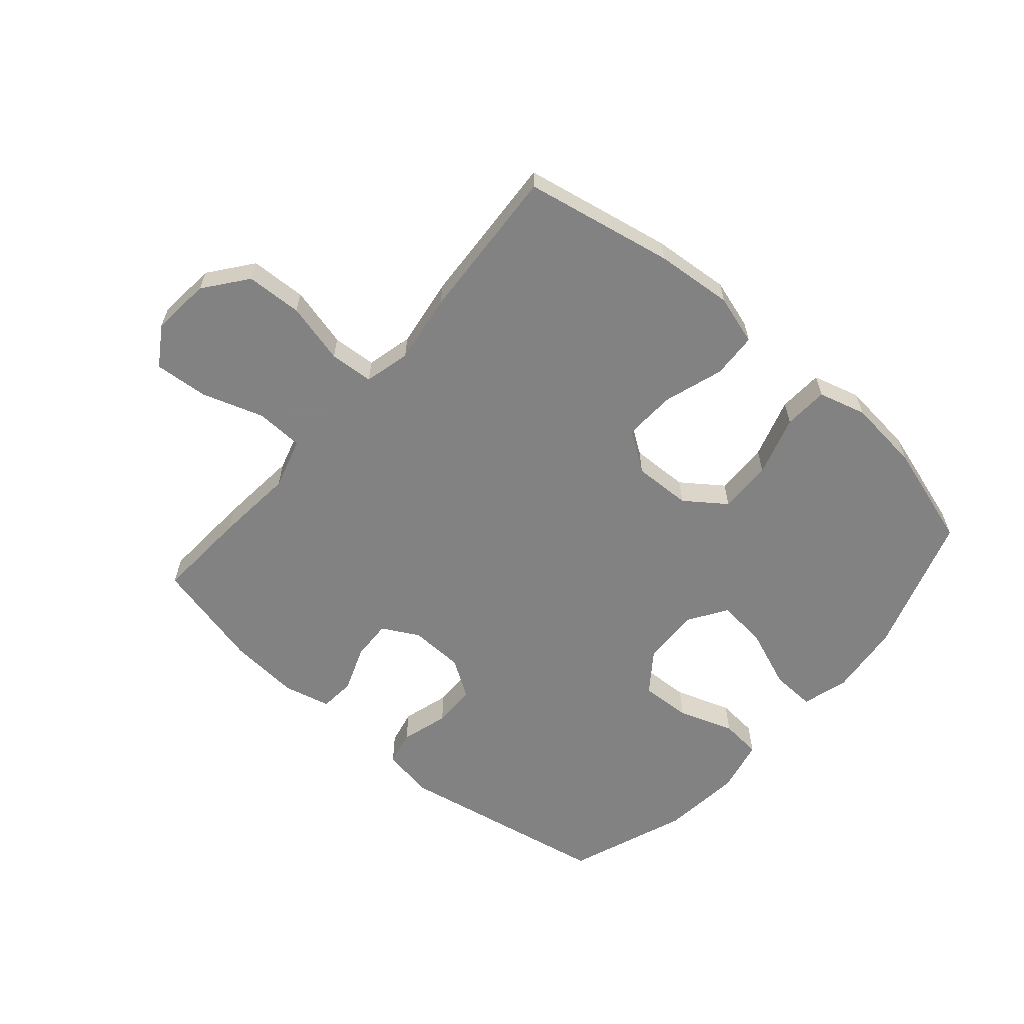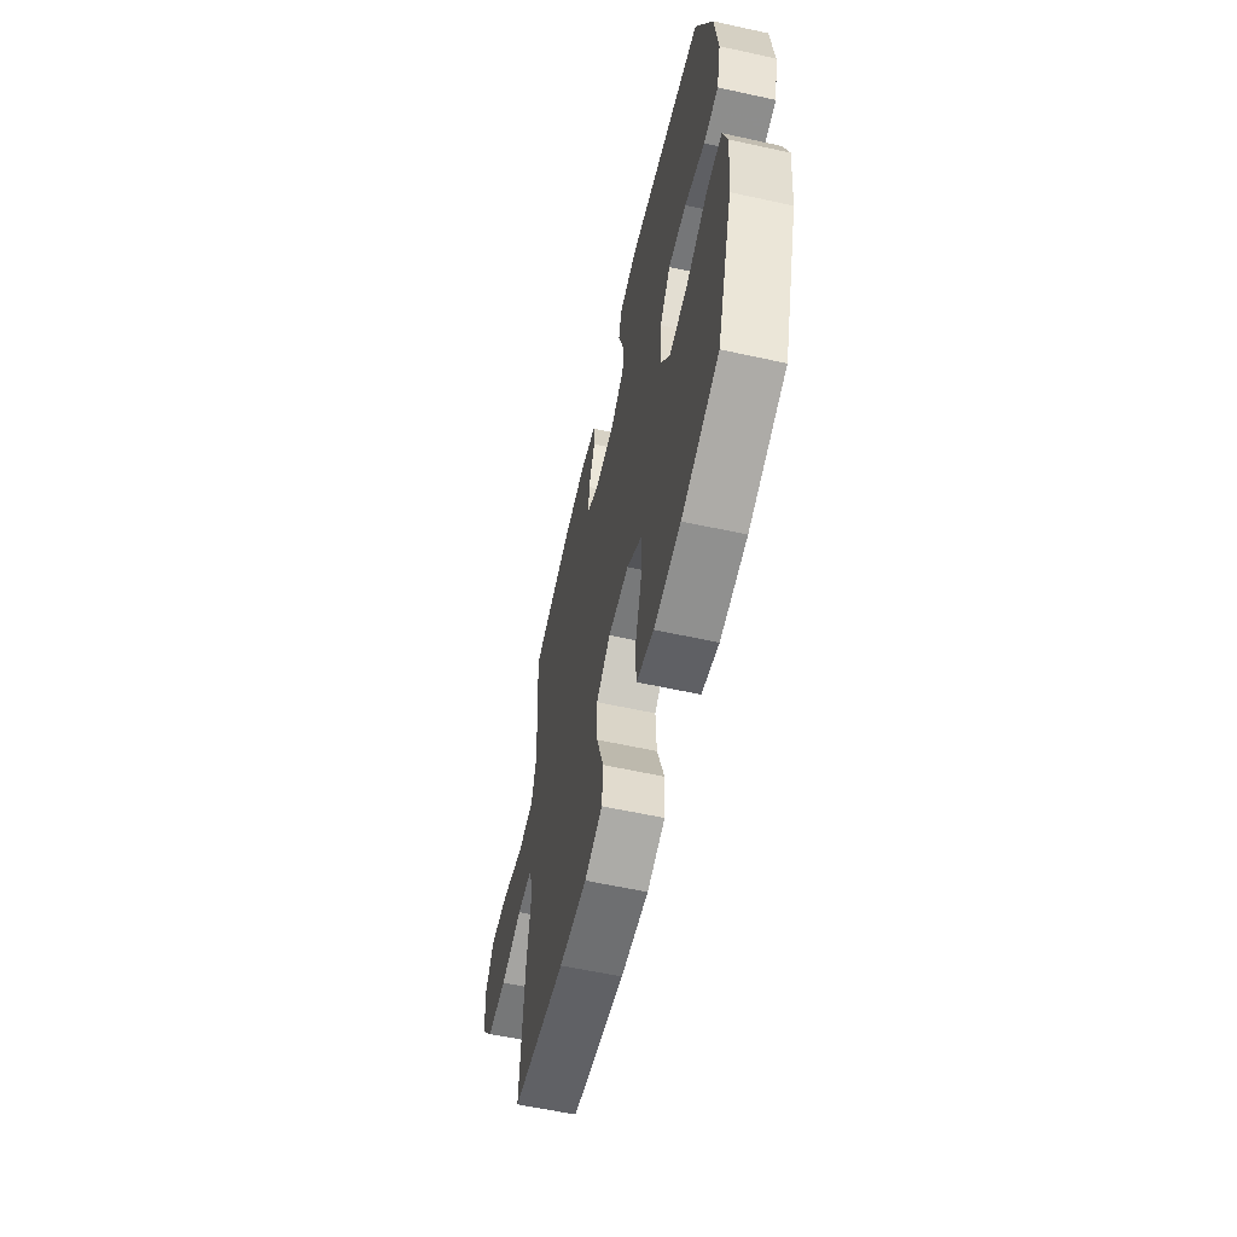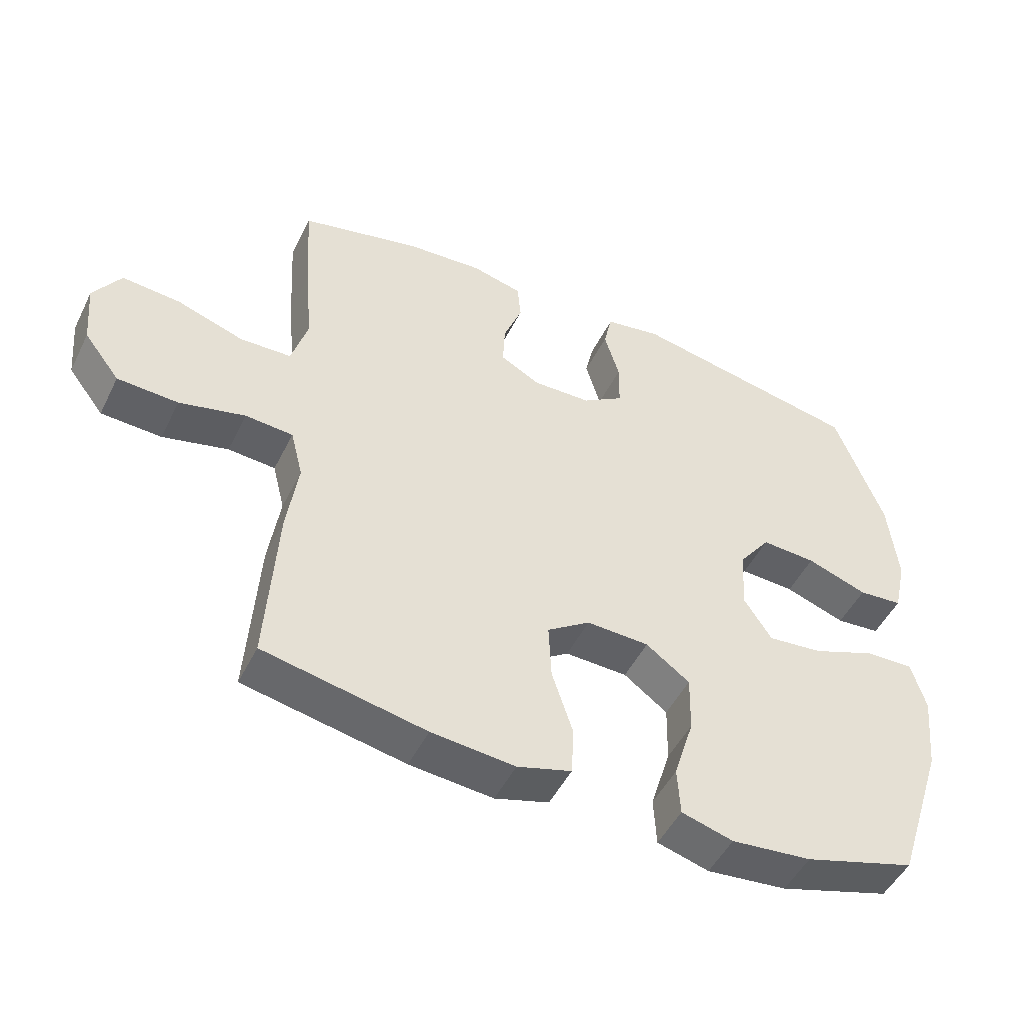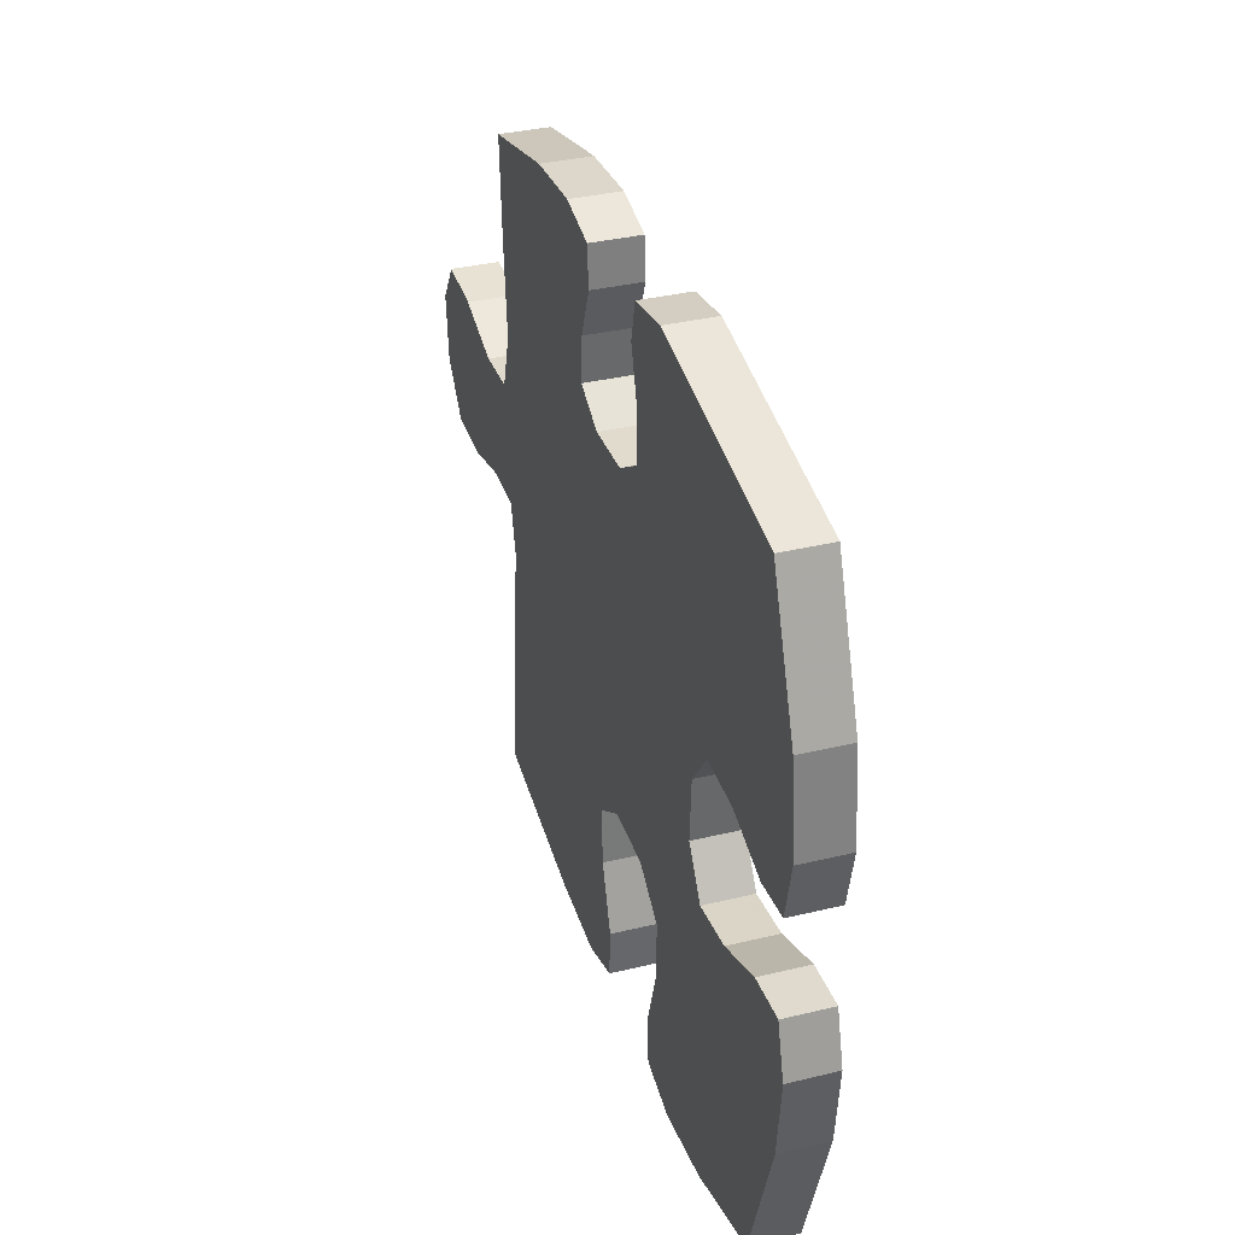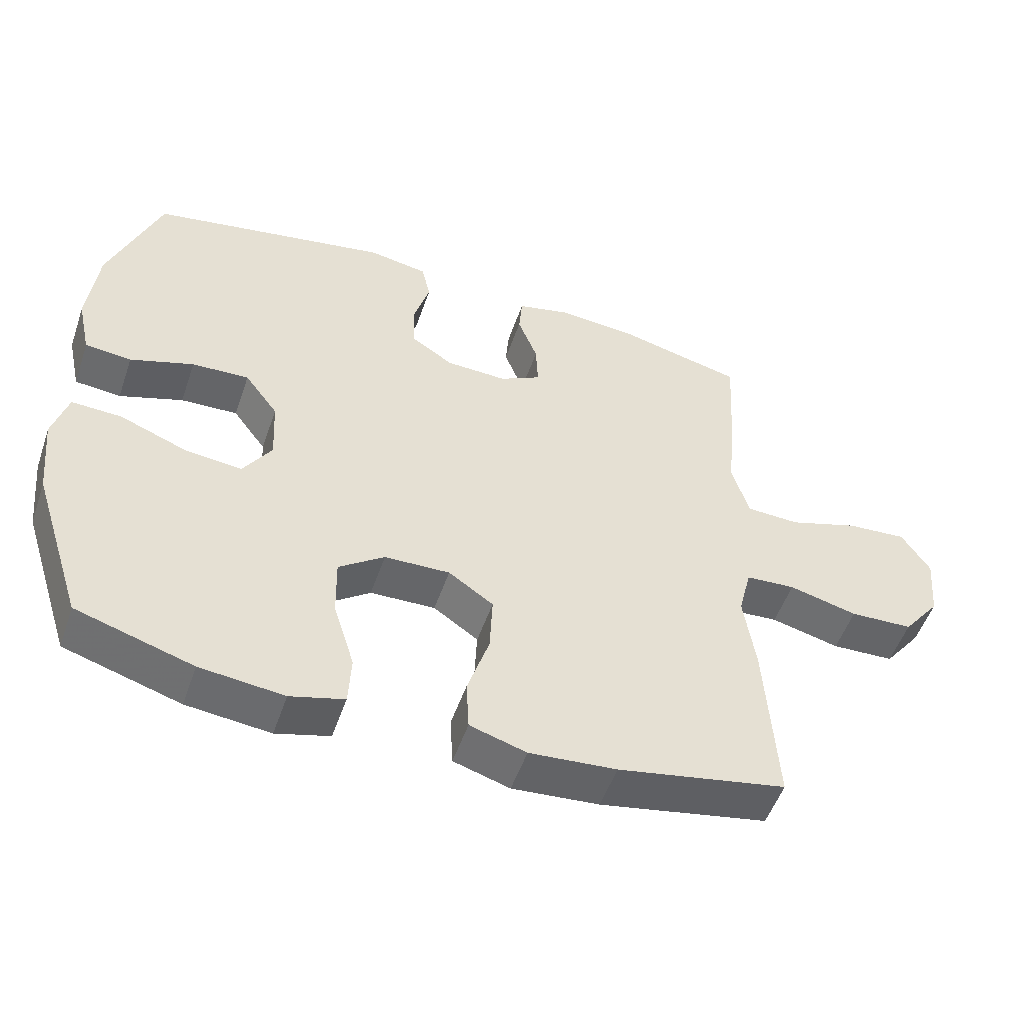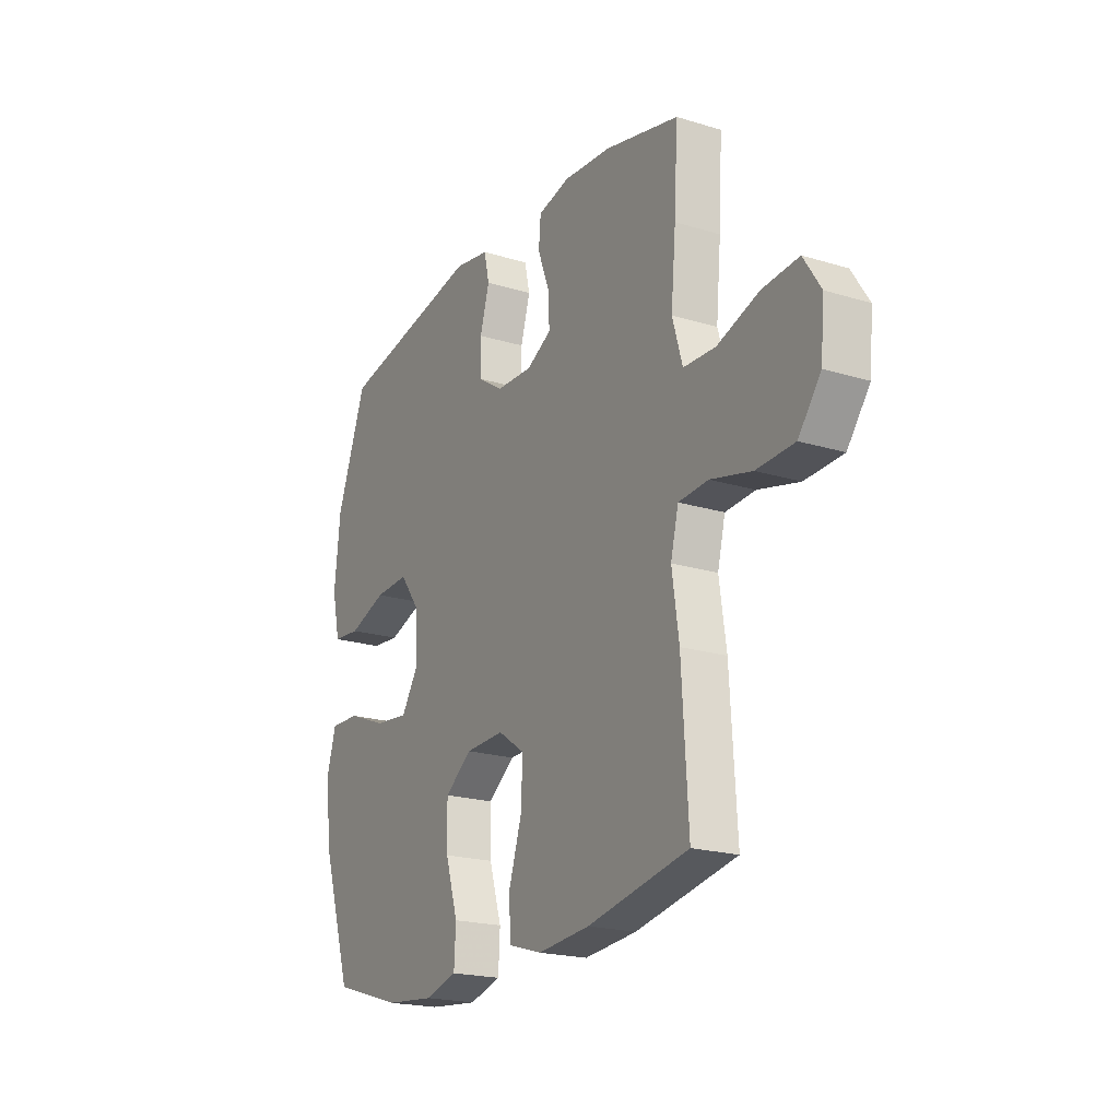
<metadata>
{"format":"obj","ext":"obj","renderer":"f3d","projection":"perspective","resolution":1024,"background":"white","views":[{"elev":-60.9,"azim":139.1,"up":"+Y"},{"elev":-59.5,"azim":-102.7,"up":"+Z"},{"elev":-49.1,"azim":154.3,"up":"+Z"},{"elev":35.3,"azim":-107.8,"up":"+Z"},{"elev":-52.2,"azim":-18.9,"up":"+Z"},{"elev":-20.5,"azim":61.0,"up":"+Z"}]}
</metadata>
<code>
v -0.5 0.07 -0.5
v -0.576 0.07 -0.267
v -0.589 0.07 -0.145
v -0.567 0.07 -0.068
v -0.493 0.07 -0.071
v -0.395 0.07 -0.109
v -0.311 0.07 -0.118
v -0.269 0.07 -0.053
v -0.274 0.07 0.043
v -0.323 0.07 0.109
v -0.407 0.07 0.105
v -0.5 0.07 0.073
v -0.568 0.07 0.079
v -0.588 0.07 0.168
v -0.574 0.07 0.302
v -0.5 0.07 0.5
v -0.145 0.07 0.567
v -0.058 0.07 0.552
v -0.045 0.07 0.494
v -0.068 0.07 0.415
v -0.067 0.07 0.343
v -0.004 0.07 0.302
v 0.086 0.07 0.299
v 0.147 0.07 0.332
v 0.144 0.07 0.399
v 0.115 0.07 0.475
v 0.12 0.07 0.534
v 0.198 0.07 0.553
v 0.316 0.07 0.544
v 0.5 0.07 0.5
v 0.491 0.07 0.346
v 0.479 0.07 0.215
v 0.504 0.07 0.13
v 0.583 0.07 0.127
v 0.686 0.07 0.161
v 0.775 0.07 0.168
v 0.817 0.07 0.103
v 0.808 0.07 0.005
v 0.753 0.07 -0.066
v 0.66 0.07 -0.07
v 0.559 0.07 -0.045
v 0.486 0.07 -0.05
v 0.467 0.07 -0.126
v 0.484 0.07 -0.242
v 0.5 0.07 -0.5
v 0.252 0.07 -0.548
v 0.124 0.07 -0.559
v 0.041 0.07 -0.534
v 0.037 0.07 -0.459
v 0.069 0.07 -0.36
v 0.073 0.07 -0.273
v 0.007 0.07 -0.228
v -0.089 0.07 -0.231
v -0.156 0.07 -0.28
v -0.154 0.07 -0.369
v -0.123 0.07 -0.469
v -0.127 0.07 -0.543
v -0.206 0.07 -0.565
v -0.329 0.07 -0.552
v -0.5 0 -0.5
v -0.576 0 -0.267
v -0.589 0 -0.145
v -0.567 0 -0.068
v -0.493 0 -0.071
v -0.395 0 -0.109
v -0.311 0 -0.118
v -0.269 0 -0.053
v -0.274 0 0.043
v -0.323 0 0.109
v -0.407 0 0.105
v -0.5 0 0.073
v -0.568 0 0.079
v -0.588 0 0.168
v -0.574 0 0.302
v -0.5 0 0.5
v -0.145 0 0.567
v -0.058 0 0.552
v -0.045 0 0.494
v -0.068 0 0.415
v -0.067 0 0.343
v -0.004 0 0.302
v 0.086 0 0.299
v 0.147 0 0.332
v 0.144 0 0.399
v 0.115 0 0.475
v 0.12 0 0.534
v 0.198 0 0.553
v 0.316 0 0.544
v 0.5 0 0.5
v 0.491 0 0.346
v 0.479 0 0.215
v 0.504 0 0.13
v 0.583 0 0.127
v 0.686 0 0.161
v 0.775 0 0.168
v 0.817 0 0.103
v 0.808 0 0.005
v 0.753 0 -0.066
v 0.66 0 -0.07
v 0.559 0 -0.045
v 0.486 0 -0.05
v 0.467 0 -0.126
v 0.484 0 -0.242
v 0.5 0 -0.5
v 0.252 0 -0.548
v 0.124 0 -0.559
v 0.041 0 -0.534
v 0.037 0 -0.459
v 0.069 0 -0.36
v 0.073 0 -0.273
v 0.007 0 -0.228
v -0.089 0 -0.231
v -0.156 0 -0.28
v -0.154 0 -0.369
v -0.123 0 -0.469
v -0.127 0 -0.543
v -0.206 0 -0.565
v -0.329 0 -0.552
f 55 56 57 58
f 54 55 58 59
f 47 48 49 50
f 47 50 51
f 46 47 51
f 43 44 45 46
f 42 43 46 51
f 38 39 40 41
f 38 41 42
f 37 38 42
f 34 35 36 37
f 33 34 37 42
f 32 33 42 51
f 25 26 27 28
f 24 25 28 29
f 17 18 19 20
f 17 20 21
f 16 17 21
f 15 16 21 22
f 11 12 13 14
f 10 11 14 15
f 3 4 5 6
f 3 6 7
f 2 3 7
f 54 59 1 2
f 53 54 2 7
f 52 53 7 8
f 31 32 51 52
f 31 52 8 9
f 24 29 30 31
f 23 24 31 9
f 10 15 22 23
f 9 10 23
f 117 116 115 114
f 118 117 114 113
f 109 108 107 106
f 110 109 106
f 110 106 105
f 105 104 103 102
f 110 105 102 101
f 100 99 98 97
f 101 100 97
f 101 97 96
f 96 95 94 93
f 101 96 93 92
f 110 101 92 91
f 87 86 85 84
f 88 87 84 83
f 79 78 77 76
f 80 79 76
f 80 76 75
f 81 80 75 74
f 73 72 71 70
f 74 73 70 69
f 65 64 63 62
f 66 65 62
f 66 62 61
f 61 60 118 113
f 66 61 113 112
f 67 66 112 111
f 111 110 91 90
f 68 67 111 90
f 90 89 88 83
f 68 90 83 82
f 82 81 74 69
f 82 69 68
f 1 60 61 2
f 2 61 62 3
f 3 62 63 4
f 4 63 64 5
f 5 64 65 6
f 6 65 66 7
f 7 66 67 8
f 8 67 68 9
f 9 68 69 10
f 10 69 70 11
f 11 70 71 12
f 12 71 72 13
f 13 72 73 14
f 14 73 74 15
f 15 74 75 16
f 16 75 76 17
f 17 76 77 18
f 18 77 78 19
f 19 78 79 20
f 20 79 80 21
f 21 80 81 22
f 22 81 82 23
f 23 82 83 24
f 24 83 84 25
f 25 84 85 26
f 26 85 86 27
f 27 86 87 28
f 28 87 88 29
f 29 88 89 30
f 30 89 90 31
f 31 90 91 32
f 32 91 92 33
f 33 92 93 34
f 34 93 94 35
f 35 94 95 36
f 36 95 96 37
f 37 96 97 38
f 38 97 98 39
f 39 98 99 40
f 40 99 100 41
f 41 100 101 42
f 42 101 102 43
f 43 102 103 44
f 44 103 104 45
f 45 104 105 46
f 46 105 106 47
f 47 106 107 48
f 48 107 108 49
f 49 108 109 50
f 50 109 110 51
f 51 110 111 52
f 52 111 112 53
f 53 112 113 54
f 54 113 114 55
f 55 114 115 56
f 56 115 116 57
f 57 116 117 58
f 58 117 118 59
f 59 118 60 1

</code>
